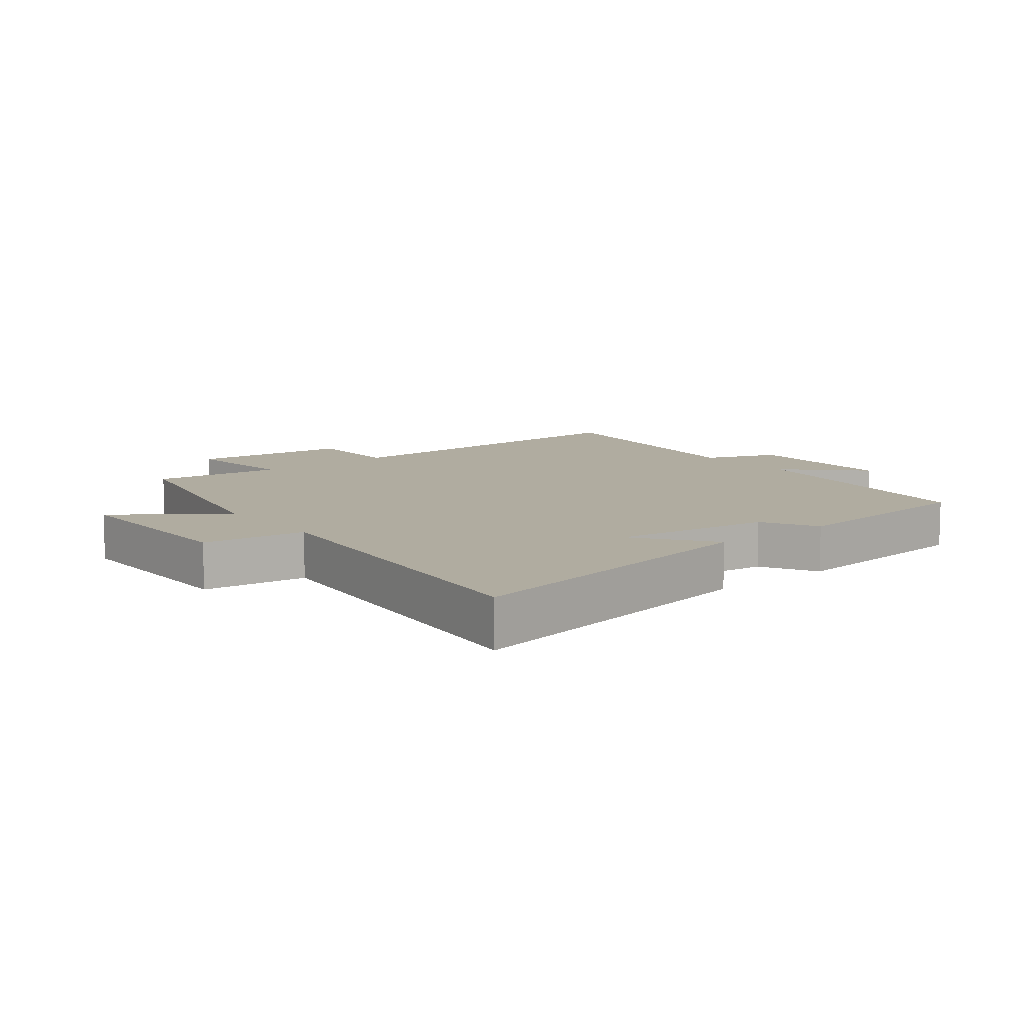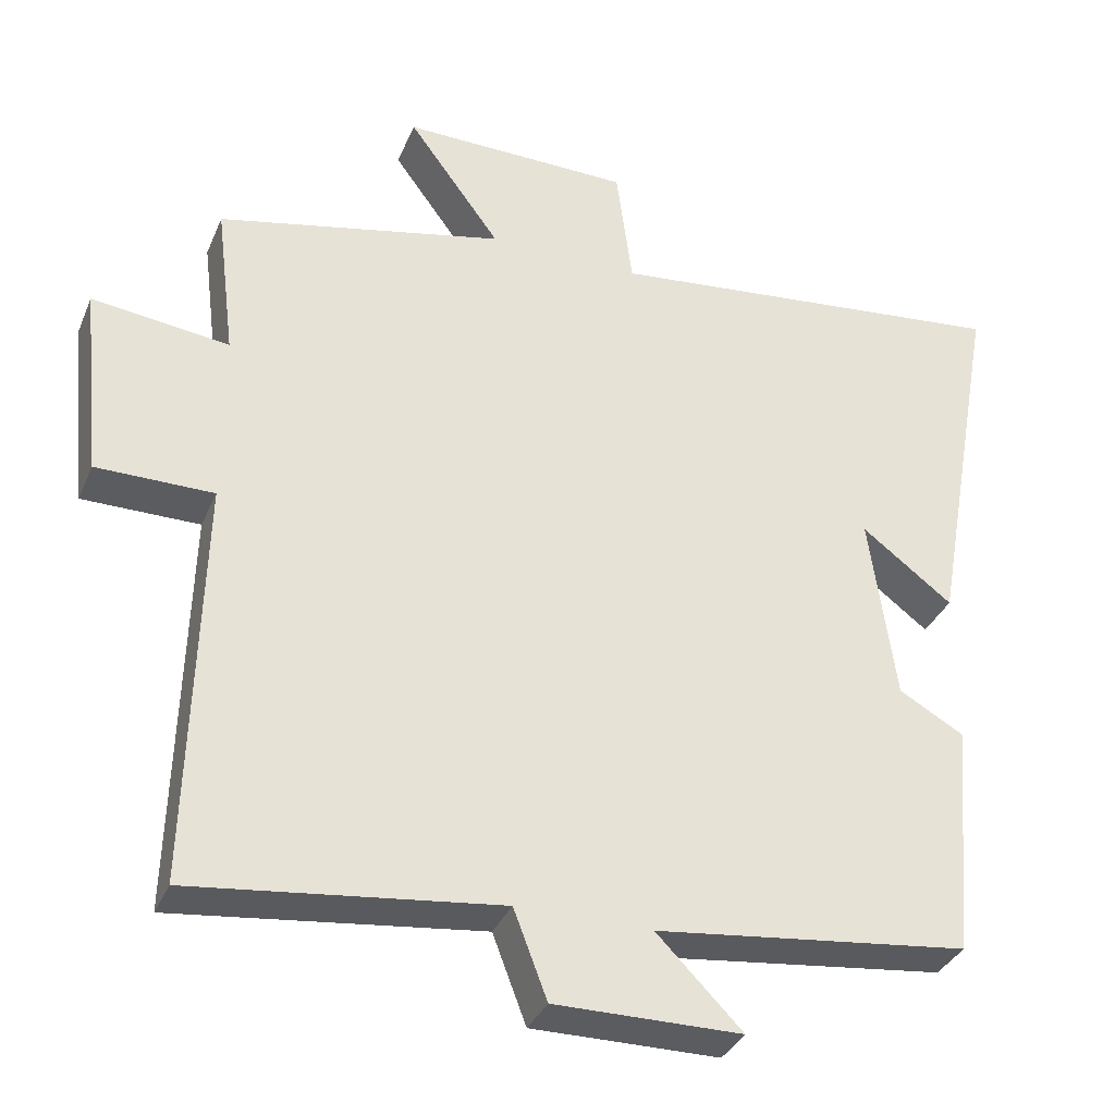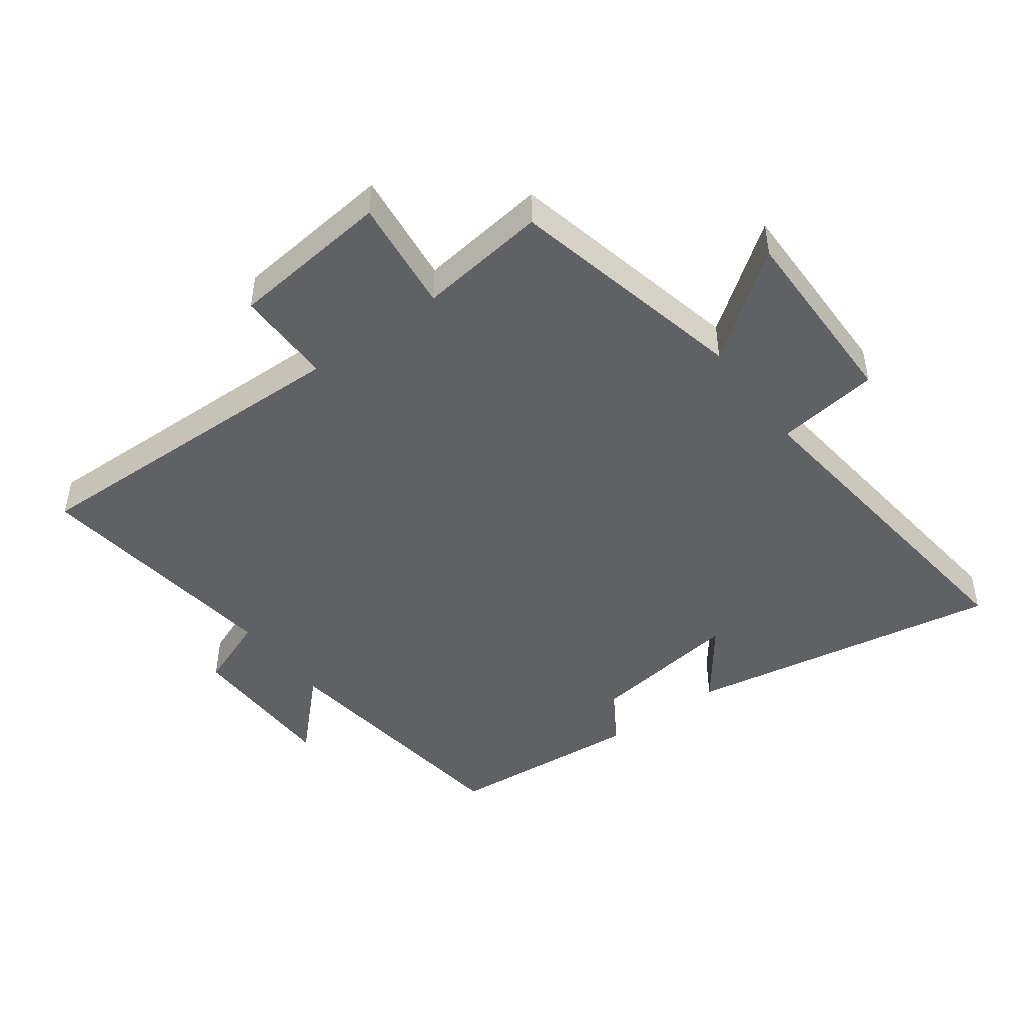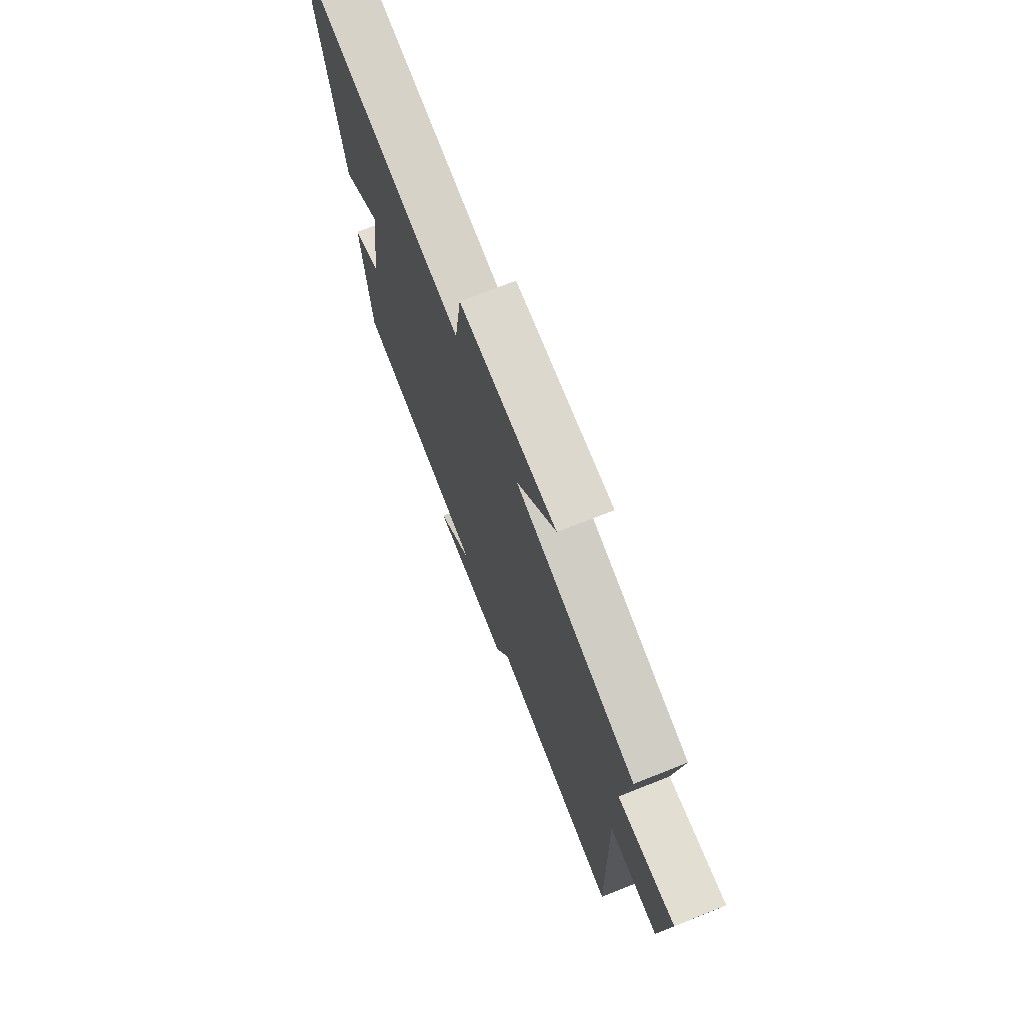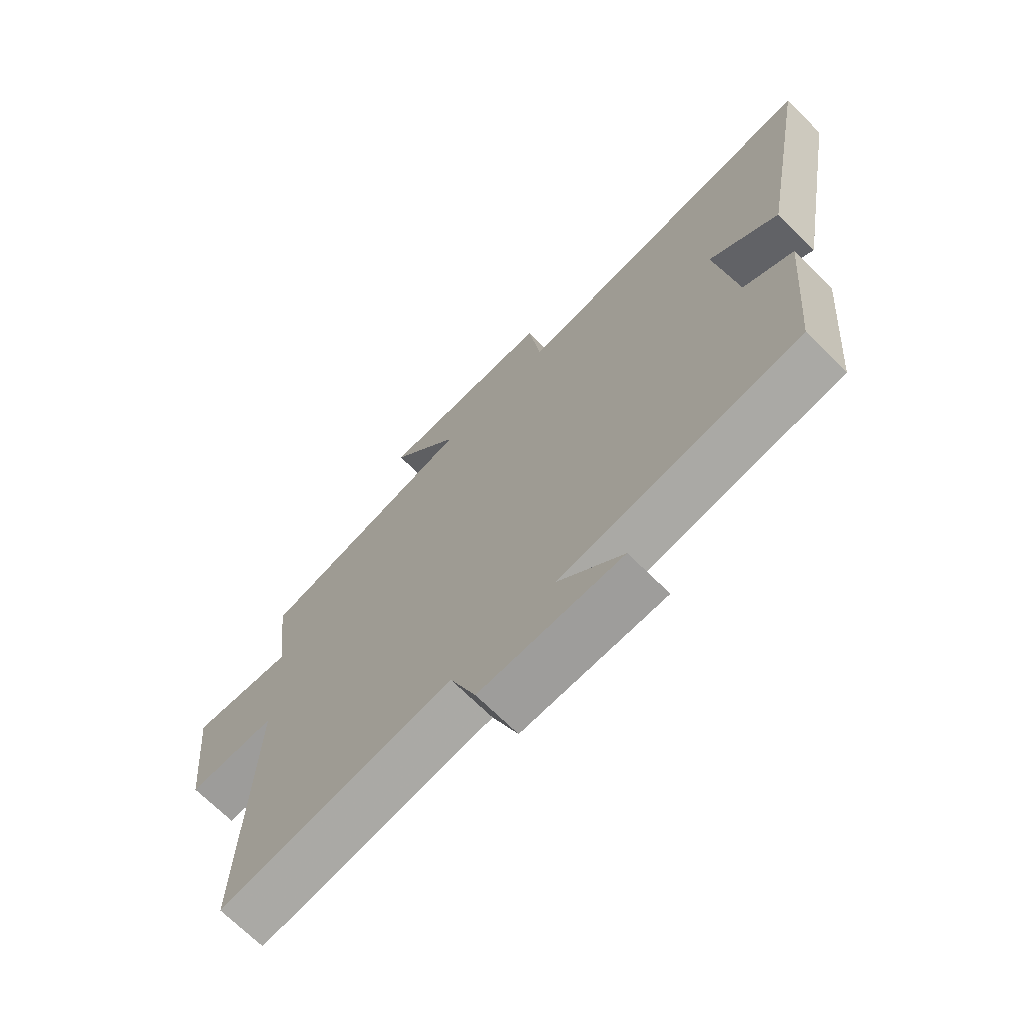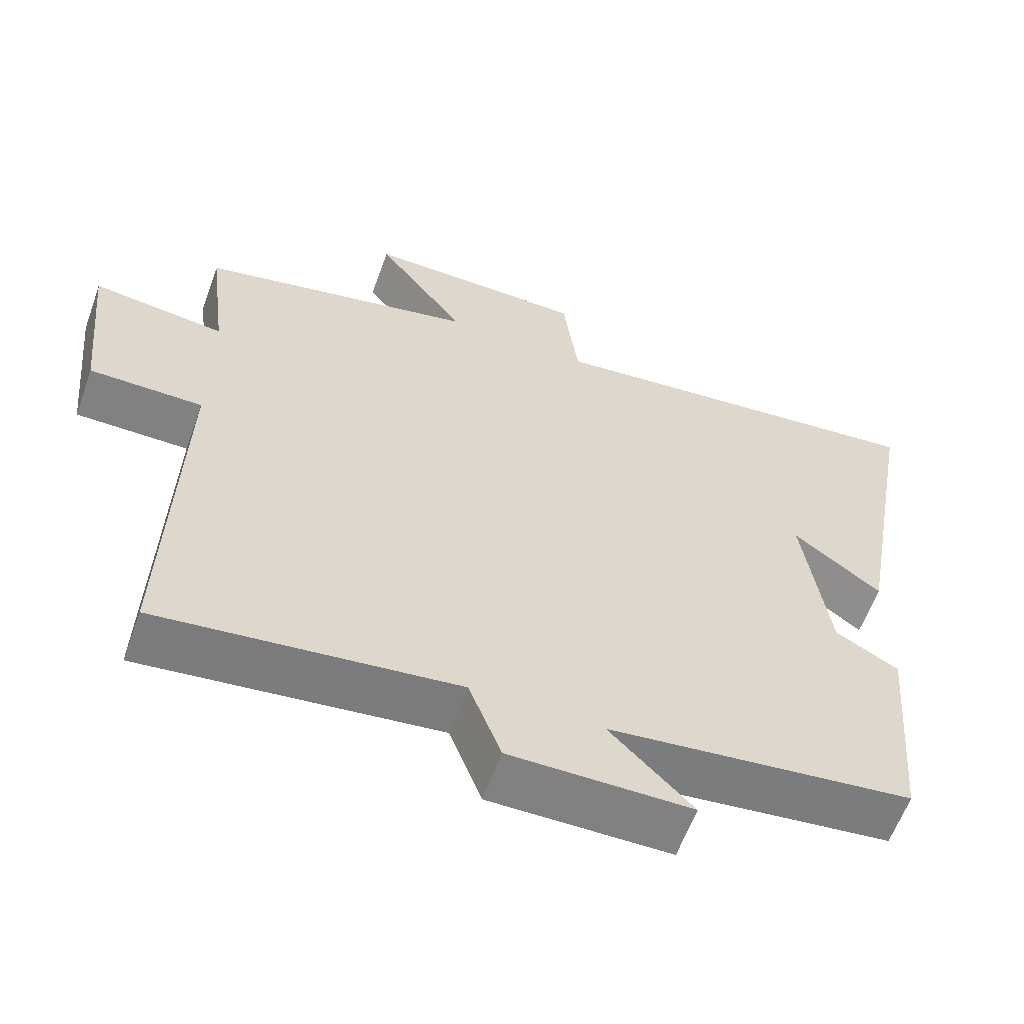
<metadata>
{"format":"obj","ext":"obj","renderer":"f3d","projection":"perspective","resolution":1024,"background":"white","views":[{"elev":10.0,"azim":51.5,"up":"+Y"},{"elev":-34.5,"azim":-20.9,"up":"+Z"},{"elev":-46.3,"azim":-53.4,"up":"+Y"},{"elev":72.8,"azim":-111.6,"up":"+Z"},{"elev":-70.2,"azim":45.3,"up":"+Z"},{"elev":-60.5,"azim":-19.8,"up":"+Z"}]}
</metadata>
<code>
v 0.588 0.07 0.558
v 0.5 0.07 0.063
v 0.381 0.07 0.153
v 0.415 0.07 -0.093
v 0.5 0.07 -0.141
v 0.473 0.07 -0.451
v 0.062 0.07 -0.5
v 0.174 0.07 -0.613
v -0.07 0.07 -0.615
v -0.114 0.07 -0.5
v -0.514 0.07 -0.548
v -0.5 0.07 -0.015
v -0.653 0.07 -0.015
v -0.679 0.07 0.237
v -0.5 0.07 0.215
v -0.525 0.07 0.417
v -0.149 0.07 0.5
v -0.27 0.07 0.665
v 0.03 0.07 0.661
v 0.051 0.07 0.5
v 0.588 0 0.558
v 0.5 0 0.063
v 0.381 0 0.153
v 0.415 0 -0.093
v 0.5 0 -0.141
v 0.473 0 -0.451
v 0.062 0 -0.5
v 0.174 0 -0.613
v -0.07 0 -0.615
v -0.114 0 -0.5
v -0.514 0 -0.548
v -0.5 0 -0.015
v -0.653 0 -0.015
v -0.679 0 0.237
v -0.5 0 0.215
v -0.525 0 0.417
v -0.149 0 0.5
v -0.27 0 0.665
v 0.03 0 0.661
v 0.051 0 0.5
f 17 18 19 20
f 15 16 17 20
f 15 20 1
f 12 13 14 15
f 12 15 1
f 10 11 12 1
f 7 8 9 10
f 6 7 10
f 5 6 10
f 4 5 10
f 3 4 10
f 3 10 1
f 1 2 3
f 40 39 38 37
f 40 37 36 35
f 21 40 35
f 35 34 33 32
f 21 35 32
f 21 32 31 30
f 30 29 28 27
f 30 27 26
f 30 26 25
f 30 25 24
f 30 24 23
f 21 30 23
f 23 22 21
f 1 21 22 2
f 2 22 23 3
f 3 23 24 4
f 4 24 25 5
f 5 25 26 6
f 6 26 27 7
f 7 27 28 8
f 8 28 29 9
f 9 29 30 10
f 10 30 31 11
f 11 31 32 12
f 12 32 33 13
f 13 33 34 14
f 14 34 35 15
f 15 35 36 16
f 16 36 37 17
f 17 37 38 18
f 18 38 39 19
f 19 39 40 20
f 20 40 21 1

</code>
